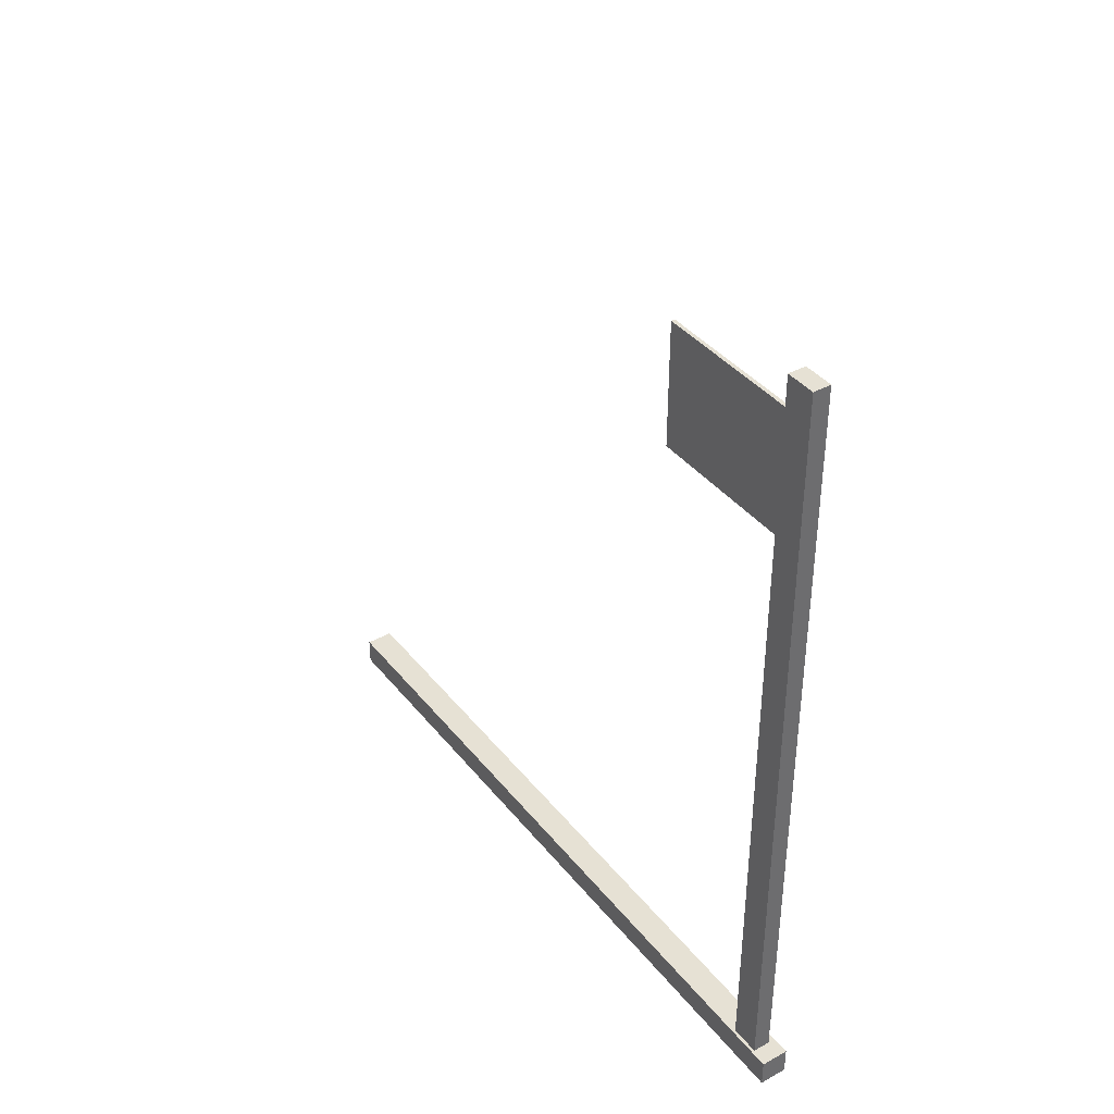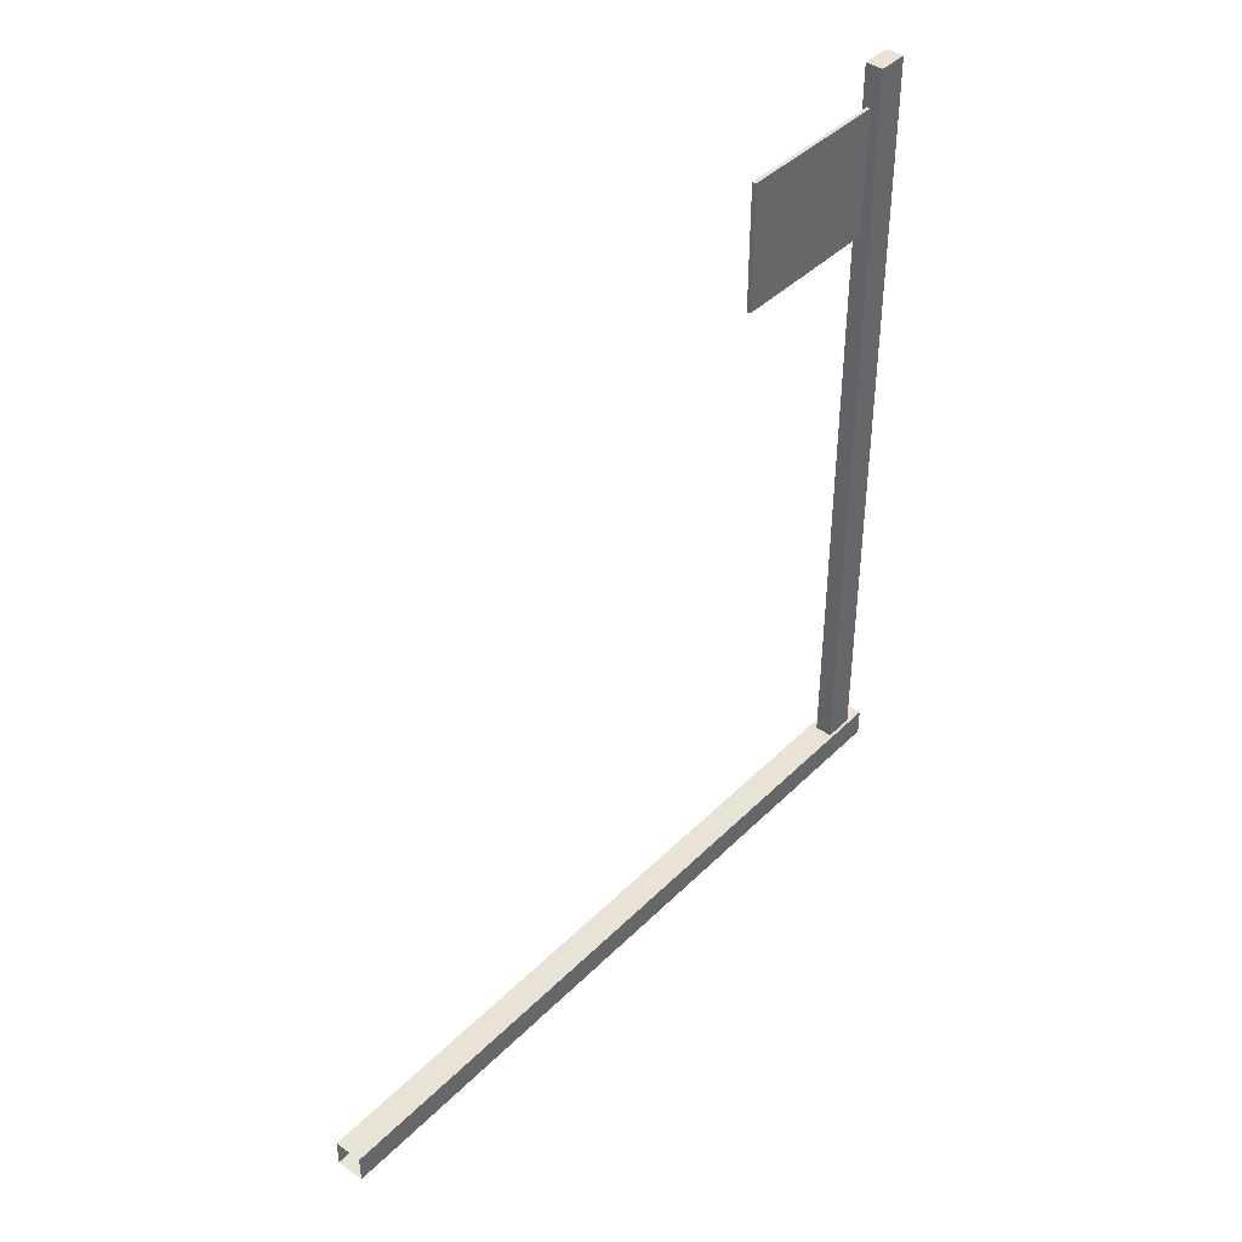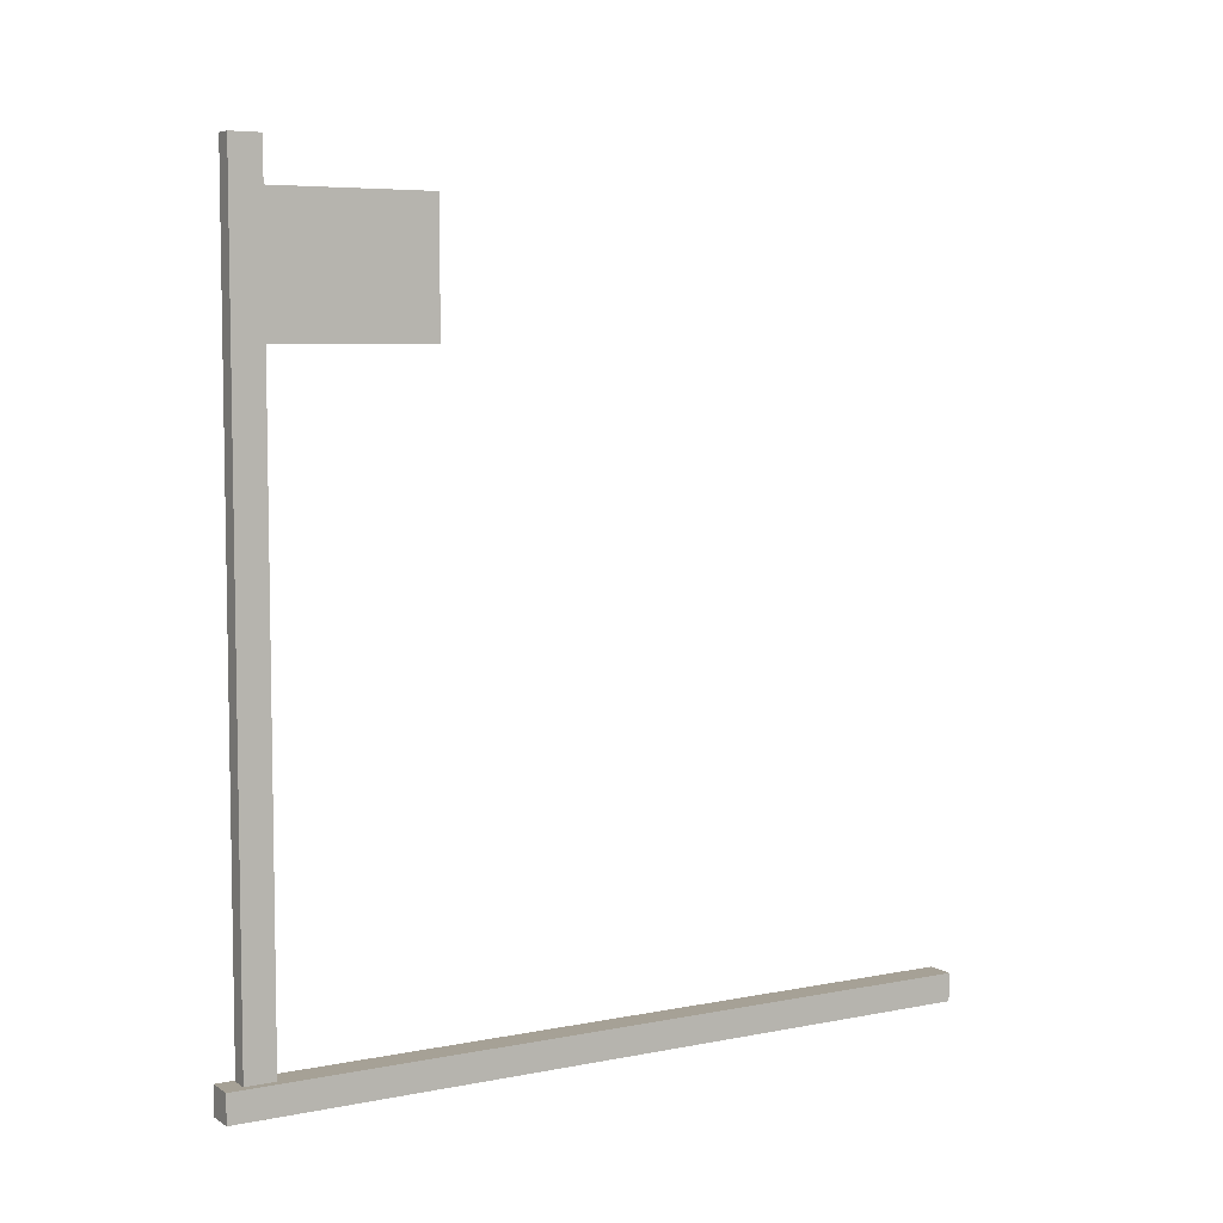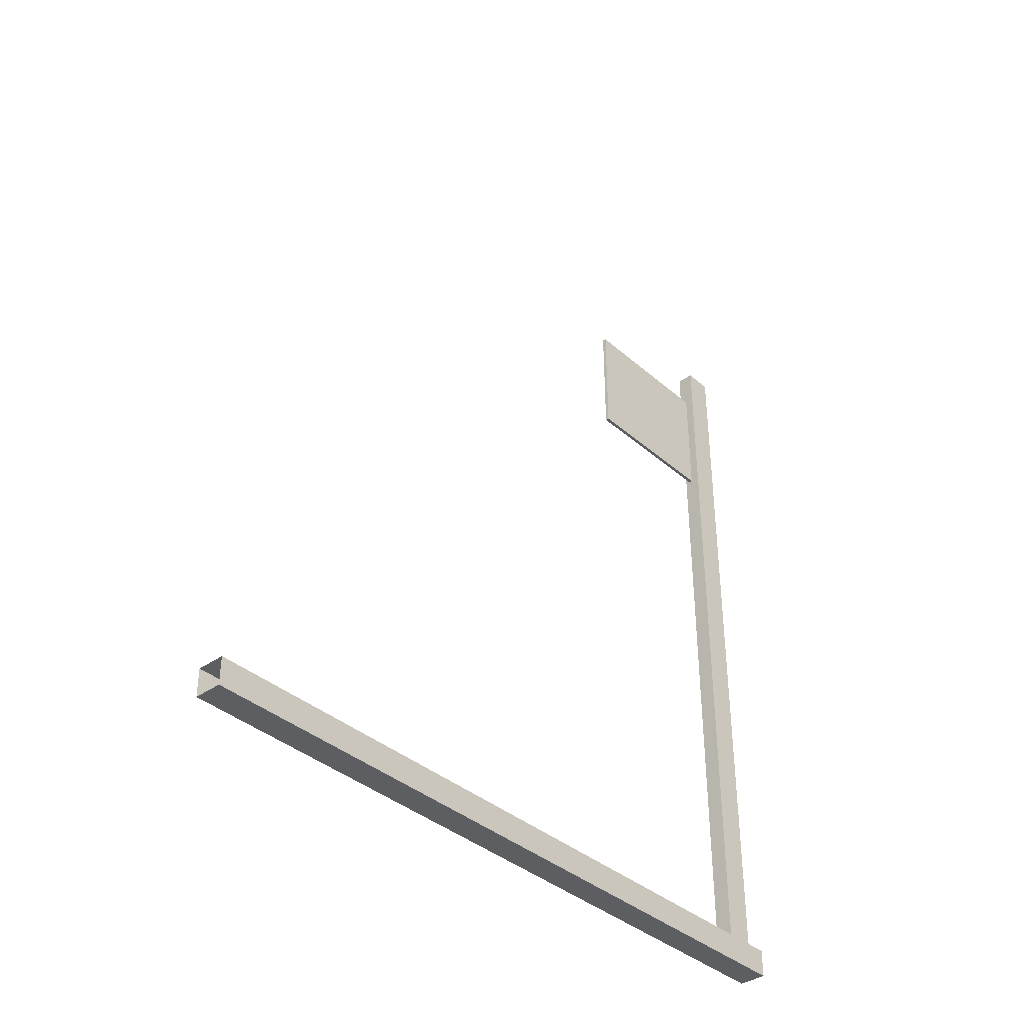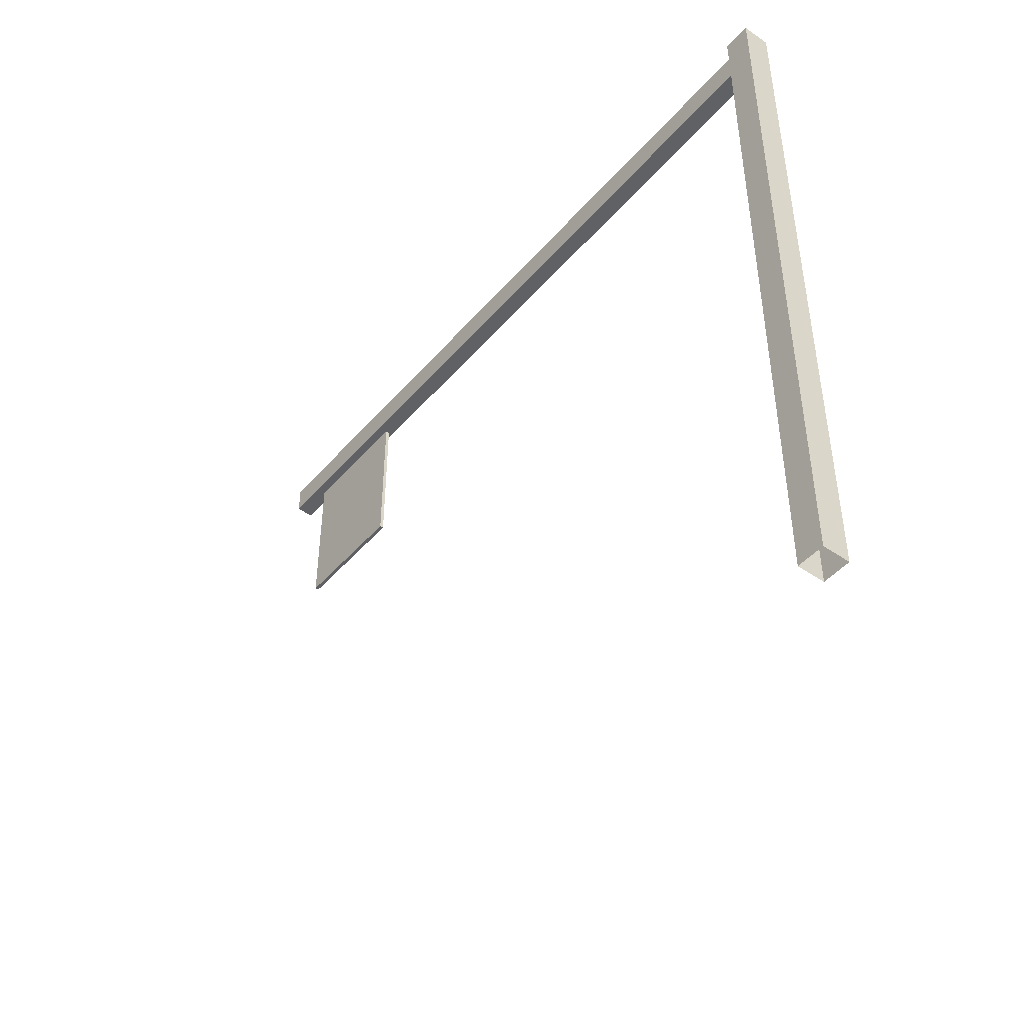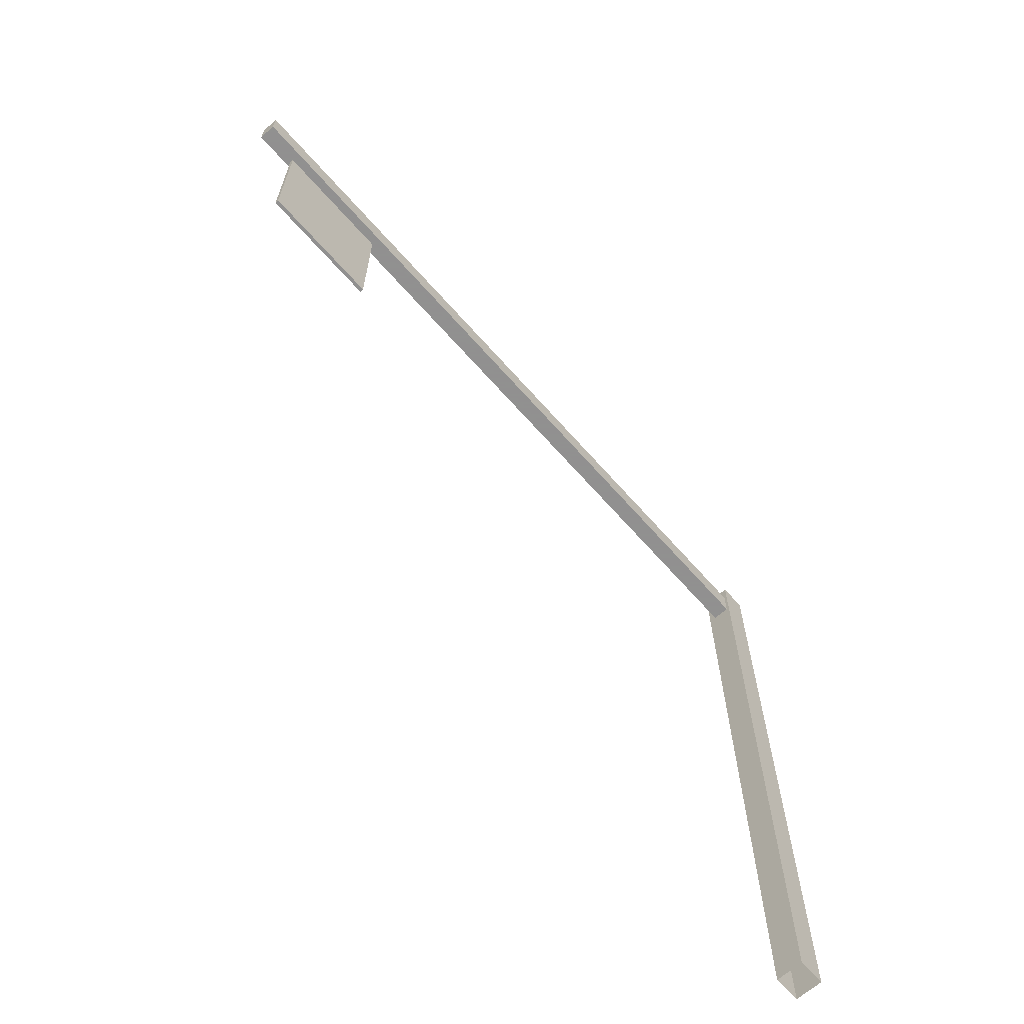
<metadata>
{"format":"obj","ext":"obj","renderer":"f3d","projection":"perspective","resolution":1024,"background":"white","views":[{"elev":39.0,"azim":-34.3,"up":"+Y"},{"elev":41.5,"azim":-139.8,"up":"+Y"},{"elev":6.2,"azim":59.4,"up":"+Y"},{"elev":-37.8,"azim":-137.9,"up":"+Y"},{"elev":-46.1,"azim":-38.3,"up":"+Z"},{"elev":-65.8,"azim":-138.6,"up":"+Z"}]}
</metadata>
<code>
g
v  0.1899 -0.2468 -0.0148
v  0.1899 0.1374 -0.0148
v  -0.1942 -0.2468 -0.0148
v  -0.1942 0.1374 -0.0148
v  0.1899 -0.2468 10.23
v  0.1899 0.1374 10.23
v  -0.1942 -0.2468 10.23
v  -0.1942 0.1374 10.23
v  0.08986 -0.05467 9.982
v  0.08986 -0.05467 9.571
v  -0.1516 -0.05467 9.982
v  -0.1516 -0.05467 9.571
v  0.08986 10.75 9.982
v  0.08986 10.75 9.571
v  -0.1516 10.75 9.982
v  -0.1516 10.75 9.571
v  0.02866 8.467 7.403
v  0.02866 10.2 7.403
v  -0.02257 8.467 7.403
v  -0.02257 10.2 7.403
v  0.02866 8.467 9.574
v  0.02866 10.2 9.574
v  -0.02257 8.467 9.574
v  -0.02257 10.2 9.574
g misc_road-sign_07
f -17 -18 -20 -19
f -19 -20 -24 -23
f -17 -19 -23 -21
f -18 -17 -21 -22
f -20 -18 -22 -24
f -9 -10 -12 -11
f -11 -12 -16 -15
f -9 -11 -15 -13
f -10 -9 -13 -14
f -12 -10 -14 -16
f -5 -7 -8 -6
f -1 -2 -4 -3
f -3 -4 -8 -7
f -1 -3 -7 -5
f -2 -1 -5 -6
f -4 -2 -6 -8
g

</code>
